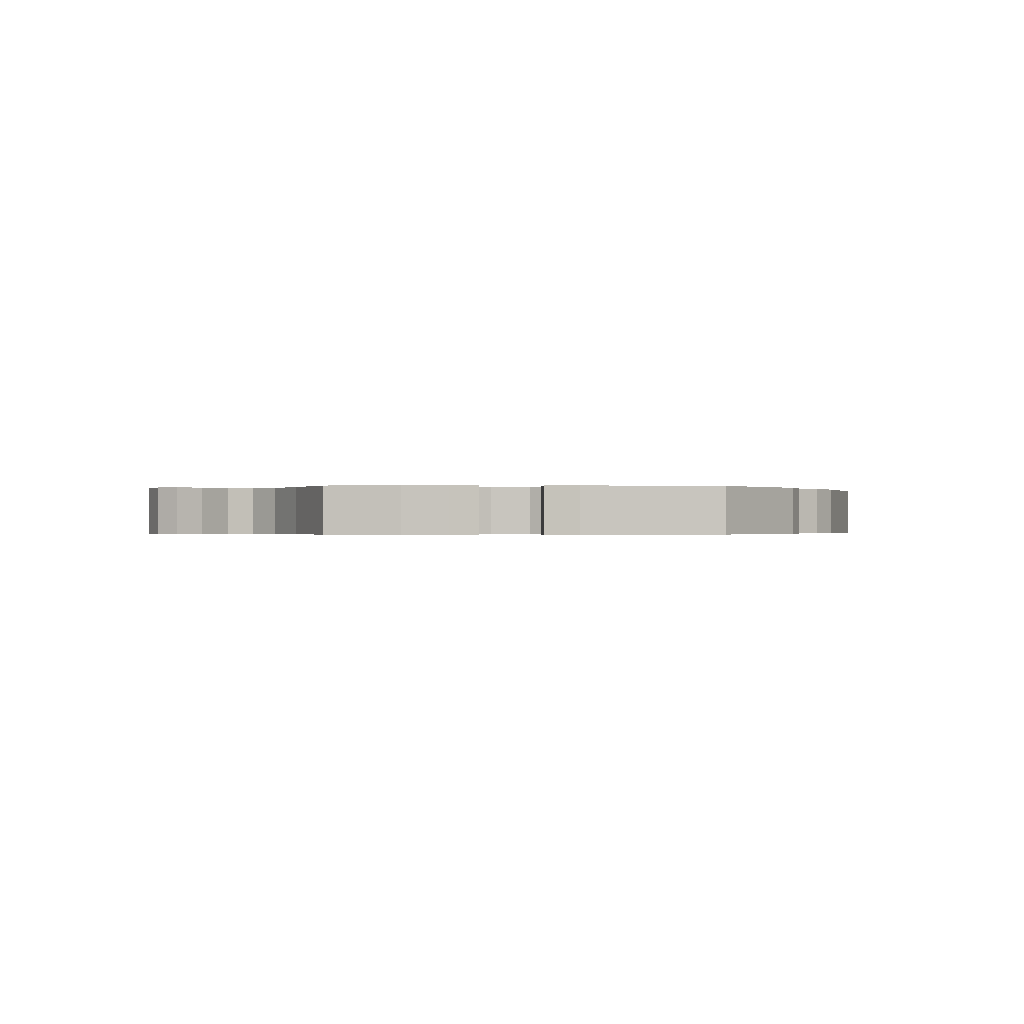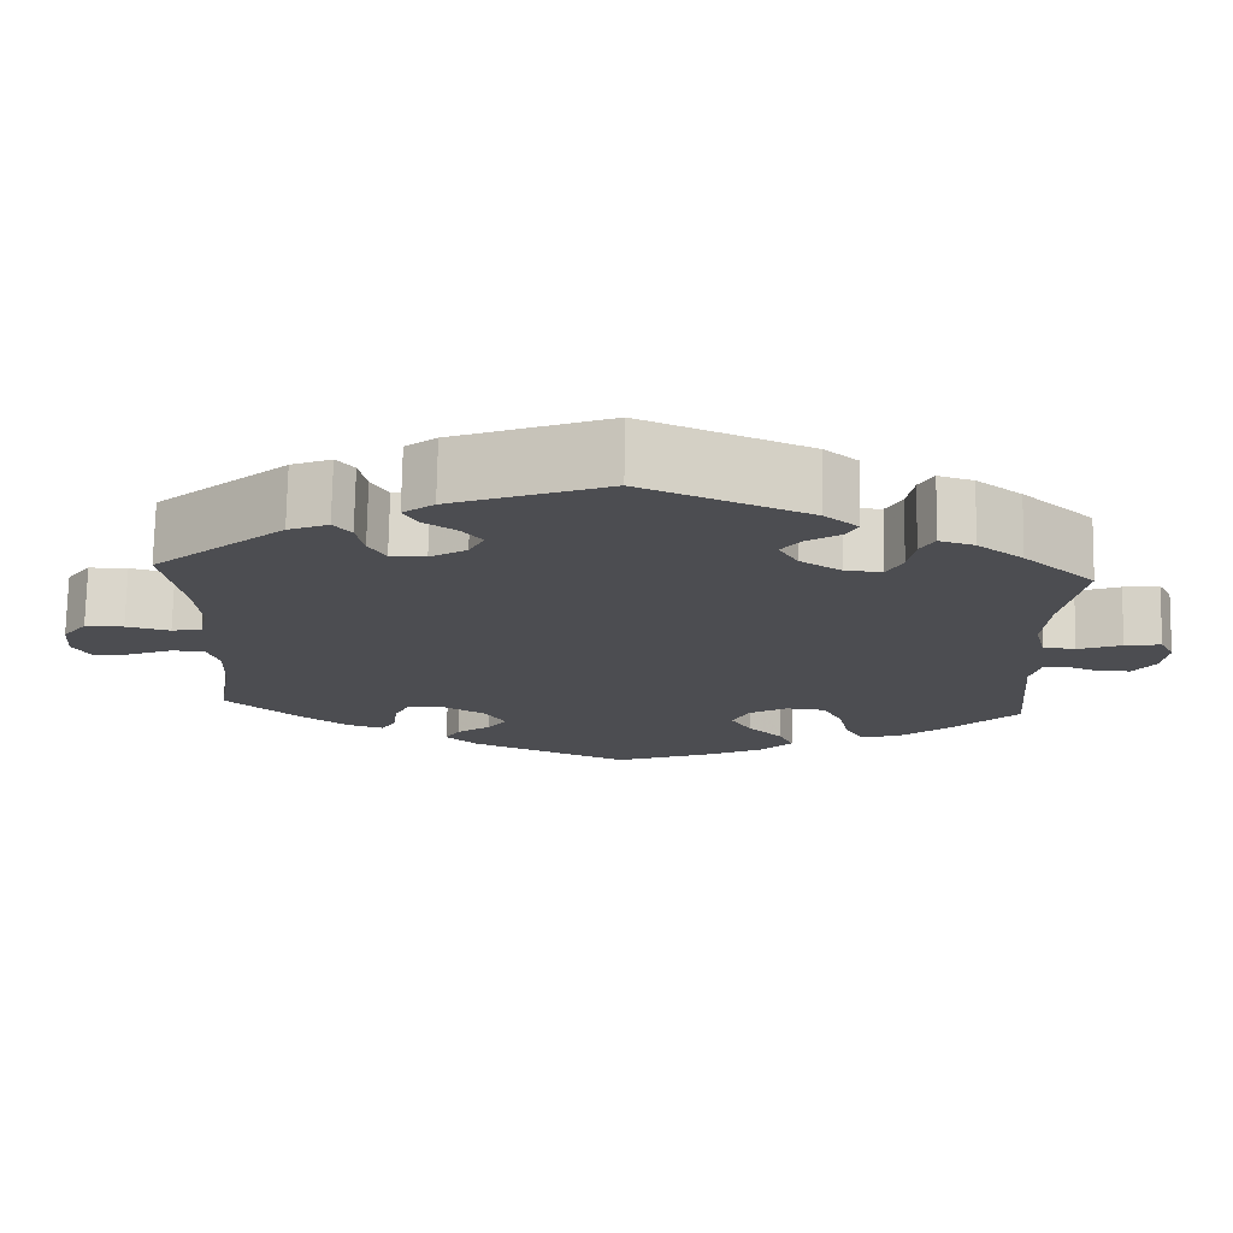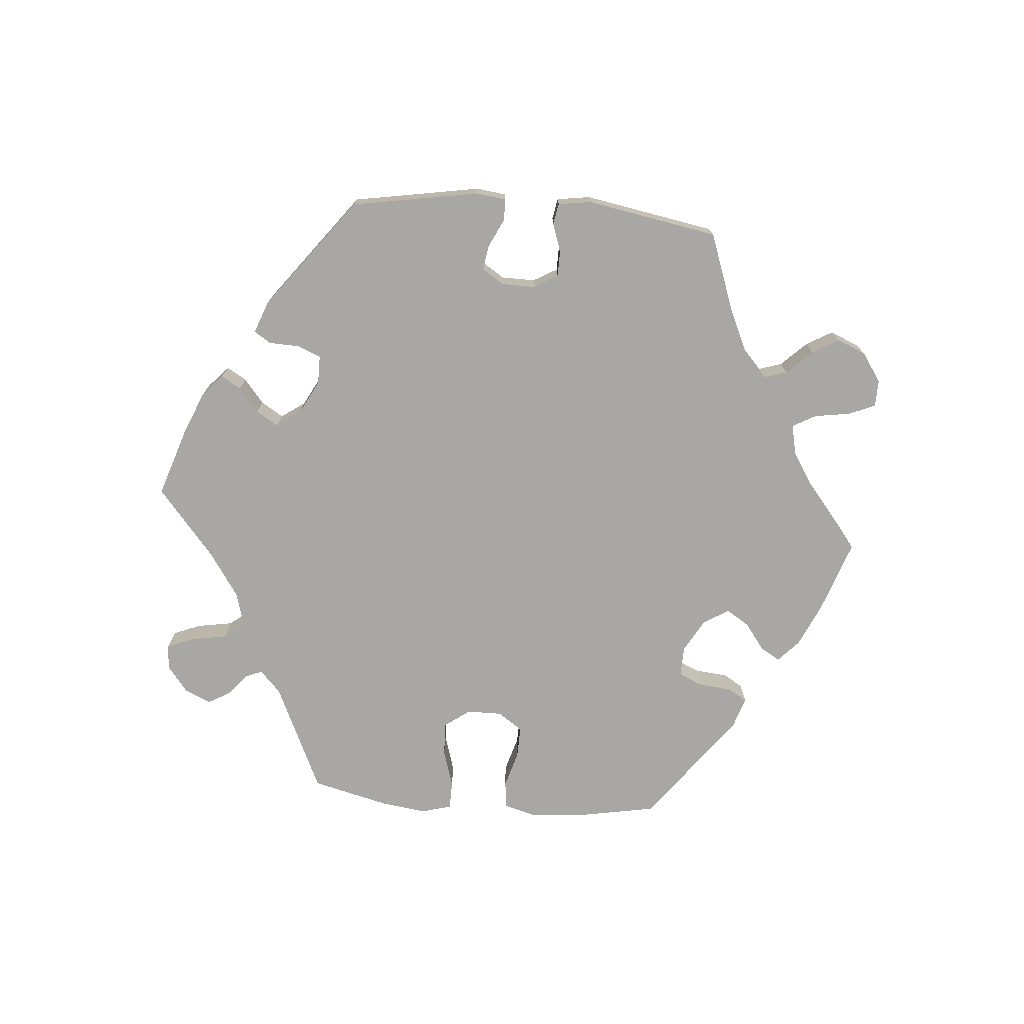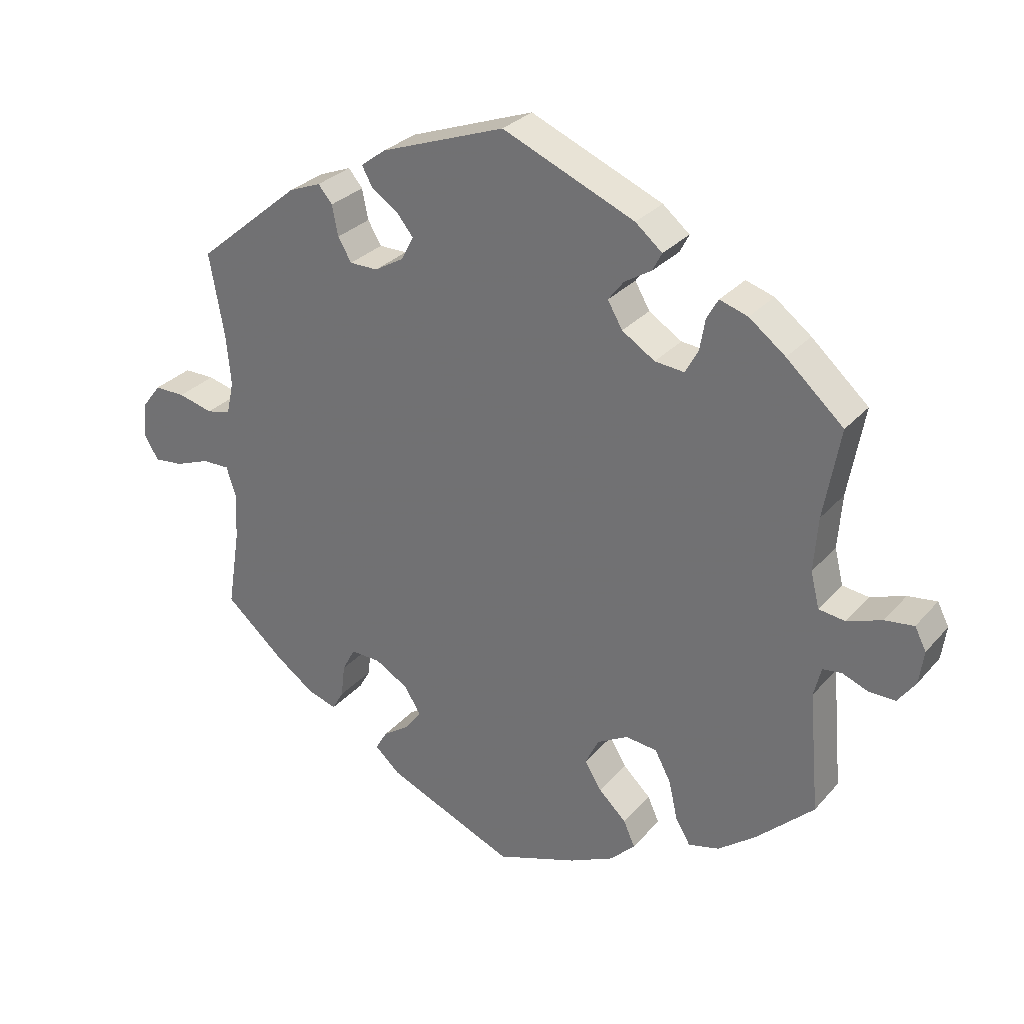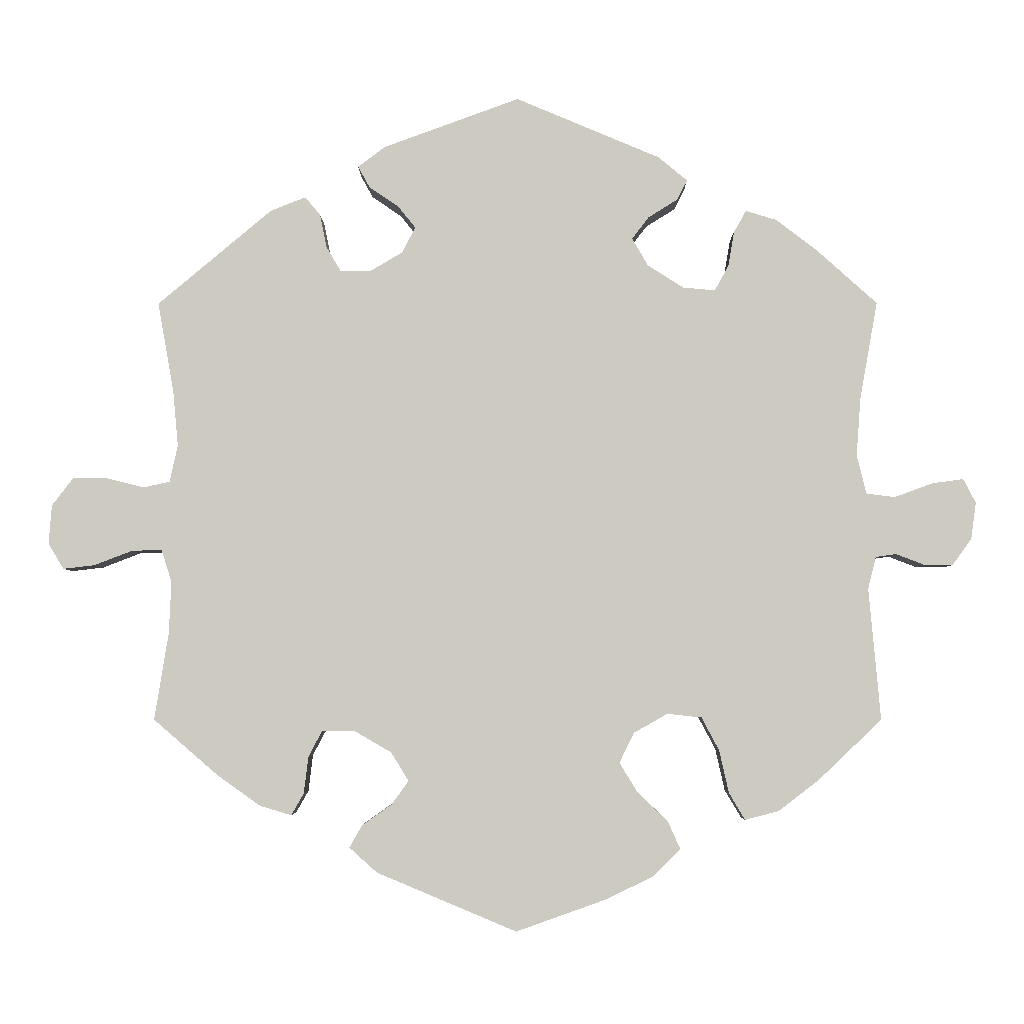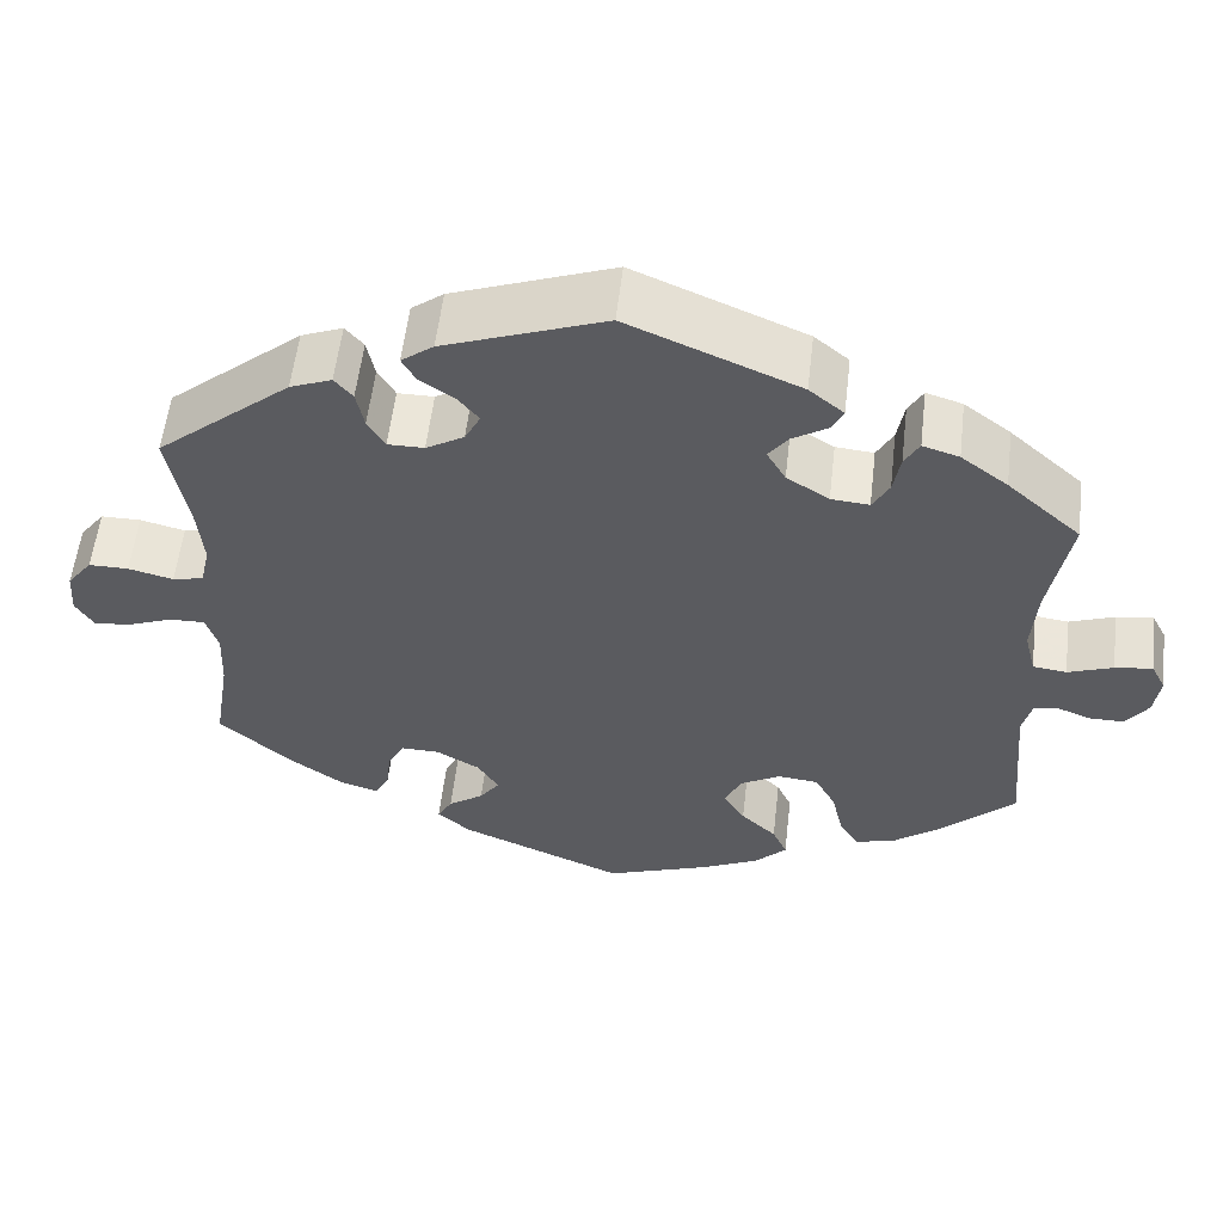
<metadata>
{"format":"obj","ext":"obj","renderer":"f3d","projection":"perspective","resolution":1024,"background":"white","views":[{"elev":-0.3,"azim":-32.9,"up":"+Y"},{"elev":73.9,"azim":-179.0,"up":"+Z"},{"elev":-74.6,"azim":25.2,"up":"+Y"},{"elev":29.5,"azim":-147.3,"up":"+Z"},{"elev":-4.0,"azim":-179.6,"up":"+Z"},{"elev":56.4,"azim":-173.4,"up":"+Z"}]}
</metadata>
<code>
v -0.12 0.07 -0.535
v -0.187 0.07 -0.503
v -0.224 0.07 -0.466
v -0.207 0.07 -0.428
v -0.166 0.07 -0.389
v -0.141 0.07 -0.348
v -0.161 0.07 -0.307
v -0.207 0.07 -0.281
v -0.254 0.07 -0.286
v -0.278 0.07 -0.331
v -0.291 0.07 -0.389
v -0.313 0.07 -0.426
v -0.359 0.07 -0.414
v -0.415 0.07 -0.371
v -0.501 0.07 -0.289
v -0.485 0.07 -0.109
v -0.496 0.07 -0.065
v -0.524 0.07 -0.061
v -0.563 0.07 -0.076
v -0.602 0.07 -0.076
v -0.628 0.07 -0.04
v -0.635 0.07 0.01
v -0.618 0.07 0.043
v -0.575 0.07 0.037
v -0.523 0.07 0.018
v -0.484 0.07 0.023
v -0.471 0.07 0.076
v -0.477 0.07 0.156
v -0.501 0.07 0.289
v -0.416 0.07 0.365
v -0.362 0.07 0.406
v -0.32 0.07 0.419
v -0.303 0.07 0.389
v -0.295 0.07 0.342
v -0.276 0.07 0.307
v -0.232 0.07 0.311
v -0.183 0.07 0.342
v -0.161 0.07 0.38
v -0.184 0.07 0.41
v -0.224 0.07 0.435
v -0.238 0.07 0.462
v -0.198 0.07 0.495
v -0.001 0.07 0.578
v 0.185 0.07 0.51
v 0.222 0.07 0.482
v 0.206 0.07 0.453
v 0.166 0.07 0.426
v 0.142 0.07 0.396
v 0.16 0.07 0.361
v 0.204 0.07 0.335
v 0.246 0.07 0.335
v 0.266 0.07 0.369
v 0.275 0.07 0.414
v 0.296 0.07 0.439
v 0.344 0.07 0.42
v 0.5 0.07 0.289
v 0.478 0.07 0.166
v 0.471 0.07 0.09
v 0.482 0.07 0.04
v 0.518 0.07 0.032
v 0.57 0.07 0.045
v 0.616 0.07 0.045
v 0.645 0.07 0.007
v 0.649 0.07 -0.046
v 0.628 0.07 -0.081
v 0.585 0.07 -0.076
v 0.533 0.07 -0.056
v 0.492 0.07 -0.055
v 0.478 0.07 -0.099
v 0.481 0.07 -0.17
v 0.5 0.07 -0.289
v 0.411 0.07 -0.366
v 0.353 0.07 -0.407
v 0.31 0.07 -0.42
v 0.293 0.07 -0.39
v 0.287 0.07 -0.34
v 0.268 0.07 -0.304
v 0.223 0.07 -0.305
v 0.173 0.07 -0.334
v 0.149 0.07 -0.373
v 0.172 0.07 -0.405
v 0.213 0.07 -0.434
v 0.23 0.07 -0.464
v 0.192 0.07 -0.498
v 0.001 0.07 -0.578
v -0.12 0 -0.535
v -0.187 0 -0.503
v -0.224 0 -0.466
v -0.207 0 -0.428
v -0.166 0 -0.389
v -0.141 0 -0.348
v -0.161 0 -0.307
v -0.207 0 -0.281
v -0.254 0 -0.286
v -0.278 0 -0.331
v -0.291 0 -0.389
v -0.313 0 -0.426
v -0.359 0 -0.414
v -0.415 0 -0.371
v -0.501 0 -0.289
v -0.485 0 -0.109
v -0.496 0 -0.065
v -0.524 0 -0.061
v -0.563 0 -0.076
v -0.602 0 -0.076
v -0.628 0 -0.04
v -0.635 0 0.01
v -0.618 0 0.043
v -0.575 0 0.037
v -0.523 0 0.018
v -0.484 0 0.023
v -0.471 0 0.076
v -0.477 0 0.156
v -0.501 0 0.289
v -0.416 0 0.365
v -0.362 0 0.406
v -0.32 0 0.419
v -0.303 0 0.389
v -0.295 0 0.342
v -0.276 0 0.307
v -0.232 0 0.311
v -0.183 0 0.342
v -0.161 0 0.38
v -0.184 0 0.41
v -0.224 0 0.435
v -0.238 0 0.462
v -0.198 0 0.495
v -0.001 0 0.578
v 0.185 0 0.51
v 0.222 0 0.482
v 0.206 0 0.453
v 0.166 0 0.426
v 0.142 0 0.396
v 0.16 0 0.361
v 0.204 0 0.335
v 0.246 0 0.335
v 0.266 0 0.369
v 0.275 0 0.414
v 0.296 0 0.439
v 0.344 0 0.42
v 0.5 0 0.289
v 0.478 0 0.166
v 0.471 0 0.09
v 0.482 0 0.04
v 0.518 0 0.032
v 0.57 0 0.045
v 0.616 0 0.045
v 0.645 0 0.007
v 0.649 0 -0.046
v 0.628 0 -0.081
v 0.585 0 -0.076
v 0.533 0 -0.056
v 0.492 0 -0.055
v 0.478 0 -0.099
v 0.481 0 -0.17
v 0.5 0 -0.289
v 0.411 0 -0.366
v 0.353 0 -0.407
v 0.31 0 -0.42
v 0.293 0 -0.39
v 0.287 0 -0.34
v 0.268 0 -0.304
v 0.223 0 -0.305
v 0.173 0 -0.334
v 0.149 0 -0.373
v 0.172 0 -0.405
v 0.213 0 -0.434
v 0.23 0 -0.464
v 0.192 0 -0.498
v 0.001 0 -0.578
f 81 82 83 84
f 80 81 84 85
f 79 80 85 1
f 73 74 75 76
f 73 76 77
f 70 71 72 73
f 69 70 73 77
f 68 69 77 78
f 64 65 66 67
f 64 67 68
f 63 64 68
f 60 61 62 63
f 60 63 68
f 59 60 68 78
f 54 55 56 57
f 52 53 54 57
f 51 52 57 58
f 50 51 58 59
f 44 45 46 47
f 44 47 48
f 43 44 48
f 42 43 48 49
f 39 40 41 42
f 38 39 42 49
f 31 32 33 34
f 31 34 35
f 28 29 30 31
f 27 28 31 35
f 26 27 35 36
f 22 23 24 25
f 20 21 22 25
f 18 19 20 25
f 17 18 25 26
f 16 17 26 36
f 10 11 12 13
f 9 10 13 14
f 2 3 4 5
f 79 1 2 5
f 79 5 6
f 78 79 6 7
f 59 78 7 8
f 50 59 8 9
f 37 38 49 50
f 16 36 37 50
f 15 16 50
f 9 14 15 50
f 169 168 167 166
f 170 169 166 165
f 86 170 165 164
f 161 160 159 158
f 162 161 158
f 158 157 156 155
f 162 158 155 154
f 163 162 154 153
f 152 151 150 149
f 153 152 149
f 153 149 148
f 148 147 146 145
f 153 148 145
f 163 153 145 144
f 142 141 140 139
f 142 139 138 137
f 143 142 137 136
f 144 143 136 135
f 132 131 130 129
f 133 132 129
f 133 129 128
f 134 133 128 127
f 127 126 125 124
f 134 127 124 123
f 119 118 117 116
f 120 119 116
f 116 115 114 113
f 120 116 113 112
f 121 120 112 111
f 110 109 108 107
f 110 107 106 105
f 110 105 104 103
f 111 110 103 102
f 121 111 102 101
f 98 97 96 95
f 99 98 95 94
f 90 89 88 87
f 90 87 86 164
f 91 90 164
f 92 91 164 163
f 93 92 163 144
f 94 93 144 135
f 135 134 123 122
f 135 122 121 101
f 135 101 100
f 135 100 99 94
f 1 86 87 2
f 2 87 88 3
f 3 88 89 4
f 4 89 90 5
f 5 90 91 6
f 6 91 92 7
f 7 92 93 8
f 8 93 94 9
f 9 94 95 10
f 10 95 96 11
f 11 96 97 12
f 12 97 98 13
f 13 98 99 14
f 14 99 100 15
f 15 100 101 16
f 16 101 102 17
f 17 102 103 18
f 18 103 104 19
f 19 104 105 20
f 20 105 106 21
f 21 106 107 22
f 22 107 108 23
f 23 108 109 24
f 24 109 110 25
f 25 110 111 26
f 26 111 112 27
f 27 112 113 28
f 28 113 114 29
f 29 114 115 30
f 30 115 116 31
f 31 116 117 32
f 32 117 118 33
f 33 118 119 34
f 34 119 120 35
f 35 120 121 36
f 36 121 122 37
f 37 122 123 38
f 38 123 124 39
f 39 124 125 40
f 40 125 126 41
f 41 126 127 42
f 42 127 128 43
f 43 128 129 44
f 44 129 130 45
f 45 130 131 46
f 46 131 132 47
f 47 132 133 48
f 48 133 134 49
f 49 134 135 50
f 50 135 136 51
f 51 136 137 52
f 52 137 138 53
f 53 138 139 54
f 54 139 140 55
f 55 140 141 56
f 56 141 142 57
f 57 142 143 58
f 58 143 144 59
f 59 144 145 60
f 60 145 146 61
f 61 146 147 62
f 62 147 148 63
f 63 148 149 64
f 64 149 150 65
f 65 150 151 66
f 66 151 152 67
f 67 152 153 68
f 68 153 154 69
f 69 154 155 70
f 70 155 156 71
f 71 156 157 72
f 72 157 158 73
f 73 158 159 74
f 74 159 160 75
f 75 160 161 76
f 76 161 162 77
f 77 162 163 78
f 78 163 164 79
f 79 164 165 80
f 80 165 166 81
f 81 166 167 82
f 82 167 168 83
f 83 168 169 84
f 84 169 170 85
f 85 170 86 1

</code>
